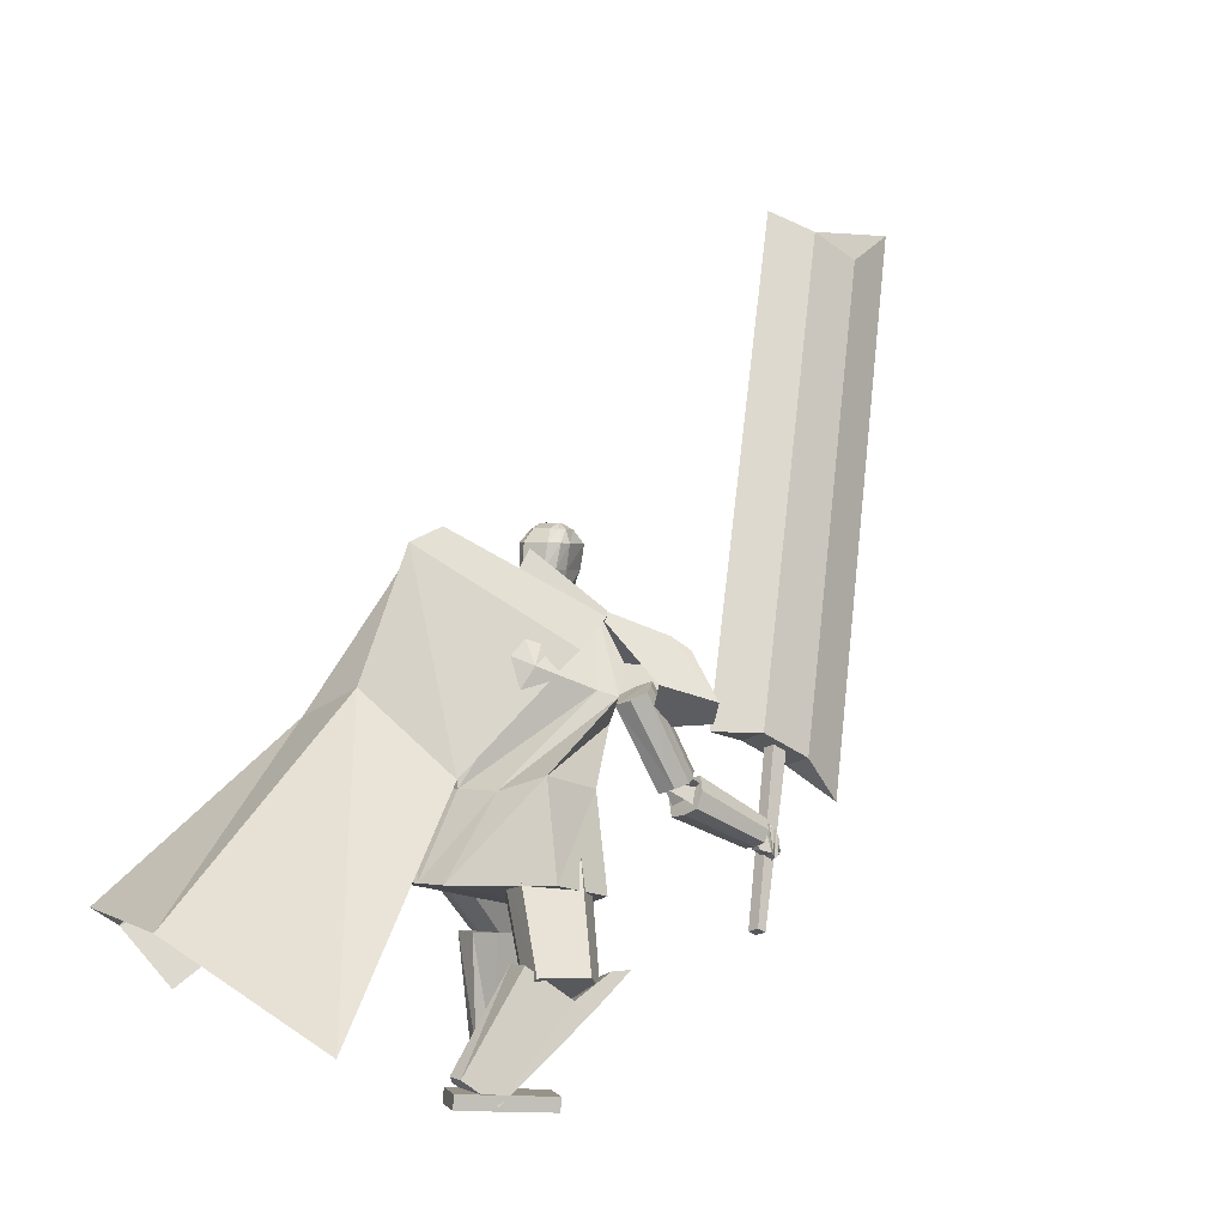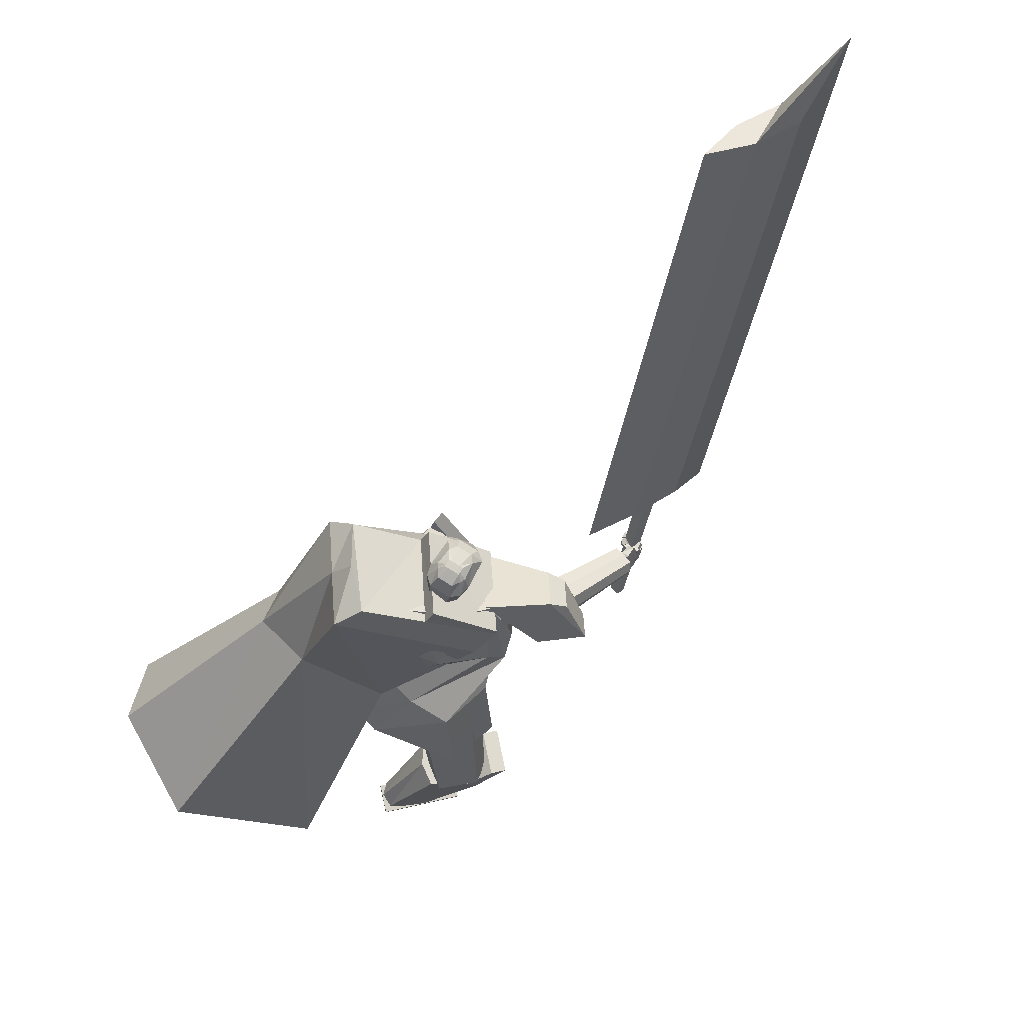
<metadata>
{"format":"obj","ext":"obj","renderer":"f3d","projection":"perspective","resolution":1024,"background":"white","views":[{"elev":-0.6,"azim":-136.8,"up":"+Y"},{"elev":79.4,"azim":-131.7,"up":"+Y"}]}
</metadata>
<code>
o Cube.004
v 1.809 0.9727 -1.618
v 0.08924 3.984 1.94
v -0.5699 0.6086 -1.779
v -0.6821 4.283 1.353
v 2.199 1.535 -1.909
v 1.249 4.837 0.9323
v 0.5473 1.644 -2.8
v 0.4003 5.102 0.3438
v 0.529 3.685 1.806
v -0.6407 3.986 1.049
v 0.5123 4.954 0.02694
v 1.49 4.579 0.7748
v -0.1637 2.841 -0.02021
v 0.6512 3.651 -0.4705
v 1.495 3.339 -0.1295
v 1.219 2.538 0.6825
v -0.1033 4.721 0.8134
v 1.834 1.758 -2.498
v 0.8644 5.057 0.5916
v 1.001 4.766 0.4009
v 0.6762 4.394 1.418
v 1.343 3.377 -0.5116
v 0.09731 4.038 1.957
v -0.674 4.337 1.37
v 0.6599 4.574 1.532
v -0.1217 4.903 0.9304
v 0.8985 0.04684 2.217
v 0.9018 0.1854 2.225
v 0.6548 0.1033 1.307
v 0.6581 0.2418 1.315
v 1.226 0.04391 2.129
v 1.229 0.1824 2.137
v 0.9824 0.1004 1.219
v 0.9857 0.2389 1.227
v 0.2636 4.374 1.697
v 0.1883 5.156 1.44
v 0.2197 4.373 1.55
v 0.163 5.155 1.355
v 0.2025 5.104 1.285
v 0.244 4.976 1.16
v 0.2162 4.724 1.129
v 0.2743 4.592 1.302
v 0.2838 4.519 1.307
v 0.2801 5.106 1.525
v 0.379 4.98 1.592
v 0.3533 4.739 1.618
v 0.3096 4.589 1.596
v 0.2861 4.517 1.514
v 0.2343 4.374 1.599
v 0.1714 5.155 1.383
v 0.3187 4.52 1.424
v 0.3133 4.593 1.432
v 0.2877 4.727 1.268
v 0.306 4.978 1.266
v 0.2453 5.105 1.327
v 0.1195 5.157 1.368
v 0.235 4.373 1.705
v 0.1911 4.372 1.559
v 0.1447 5.158 1.453
v 0.2846 4.485 1.688
v 0.2997 4.594 1.721
v 0.244 4.736 1.774
v 0.3046 4.977 1.691
v 0.2395 5.105 1.614
v 0.1901 4.507 1.335
v 0.1826 4.591 1.33
v 0.1148 4.728 1.073
v 0.1298 4.972 1.107
v 0.1221 5.102 1.222
v 0.1279 5.157 1.396
v 0.2057 4.372 1.608
v 0.1492 4.37 1.731
v 0.01465 5.149 1.492
v 0.1053 4.369 1.585
v -0.01061 5.148 1.407
v -0.07864 5.093 1.369
v -0.1726 4.96 1.285
v -0.1481 4.71 1.239
v -0.09216 4.577 1.412
v -0.09216 4.504 1.42
v -0.01148 5.094 1.612
v -0.04808 4.963 1.72
v 0.004936 4.725 1.722
v 0.04027 4.578 1.677
v 0.01946 4.507 1.593
v 0.1199 4.369 1.633
v -0.002186 5.148 1.435
v -0.05724 4.505 1.536
v -0.05313 4.578 1.542
v -0.1317 4.71 1.394
v -0.1657 4.96 1.408
v -0.09089 5.092 1.428
v 0.03265 5.154 1.394
v 0.1778 4.371 1.723
v 0.1339 4.369 1.576
v 0.05792 5.154 1.479
v 0.119 4.478 1.738
v 0.1165 4.586 1.776
v 0.1821 4.734 1.793
v 0.0687 4.967 1.762
v 0.07138 5.098 1.664
v 0.002147 4.5 1.391
v -0.000635 4.583 1.384
v -0.09491 4.72 1.136
v -0.1061 4.963 1.178
v -0.04602 5.095 1.272
v 0.04107 5.154 1.422
v 0.1485 4.37 1.625
v 1.258 1.84 0.7424
v 1.052 4.787 0.7184
v 1.252 1.971 0.1153
v 0.6677 4.937 0.426
v -0 1.94 -0.3435
v -0.2731 4.583 1.133
v 0 1.619 1.213
v 0.5342 4.093 1.508
v 0.7081 4.376 0.1795
v 1.169 4.181 0.5748
v 0.6379 3.549 1.161
v -0.4591 3.841 0.6618
v 0.1255 4.794 0.7393
v 0.3336 1.619 1.213
v 0.3336 1.94 -0.3435
v 0.7722 4.522 1.205
v 0.9635 3.859 0.8609
v 0.3894 4.216 0.1967
v -1.254 1.829 0.7593
v -1.254 1.959 0.1301
v -0.8761 3.56 1.307
v -0.4719 3.303 1.611
v -0.4327 4.362 1.487
v -0.3336 1.619 1.213
v -0.3336 1.94 -0.3435
v 0.2182 3.932 1.766
v 0.01745 3.281 1.462
v -0.7546 3.621 1.152
v 0.9304 2.929 0.286
v 0.9604 2.793 0.9025
v 0 2.75 0.1493
v 0.4551 2.741 0.1887
v 0.4107 2.566 1.041
v 0.001196 2.557 1.085
v -0.9349 2.888 0.3274
v -0.9216 2.75 0.9606
v -0.4551 2.741 0.1887
v -0.4107 2.566 1.041
v -0.7511 3.83 1.532
v -0.4713 3.636 1.766
v -0.5028 3.816 2.316
v -0.8257 4.108 2.058
v -1.007 3.665 1.698
v -0.556 3.258 2.058
v -0.3896 4.389 1.451
v 0.1515 3.901 1.881
v -0.9568 3.977 2.193
v -0.6858 3.733 2.409
v -1.317 3.5 2.173
v -1.09 3.296 2.353
v 0.6903 1.509 1.88
v 0.2898 2.511 0.8148
v 0.756 1.162 1.555
v 0.3722 2.076 0.4079
v 1.154 1.629 1.846
v 0.87 2.661 0.772
v 1.219 1.282 1.52
v 0.9524 2.226 0.3652
v 0.9949 1.183 1.501
v 0.6716 2.102 0.3405
v 0.9038 1.664 1.953
v 0.5572 2.705 0.9053
v -1.593 1.196 0.1998
v -1 2.521 0.6392
v -1.344 1.201 -0.2107
v -0.6899 2.526 0.1256
v -1.242 0.9469 0.4105
v -0.5599 2.209 0.9028
v -0.9933 0.951 0.00012
v -0.2487 2.214 0.3889
v -1.141 1.076 -0.1517
v -0.434 2.37 0.199
v -1.486 1.07 0.4181
v -0.8657 2.363 0.9123
v 0.7163 0.2183 1.676
v 0.6354 1.807 2.076
v 0.7164 0.2433 1.283
v 1.015 0.2117 1.676
v 1.166 1.795 2.075
v 1.015 0.2367 1.282
v 0.7163 0.2247 1.576
v 0.6329 1.7 1.932
v 1.015 0.2181 1.575
v 1.164 1.688 1.931
v 0.6236 1.274 1.954
v 0.6243 1.343 1.255
v 1.155 1.331 1.254
v 1.154 1.262 1.953
v 1.155 1.298 1.775
v 0.6242 1.31 1.776
v 0.8656 0.2447 1.208
v 0.8655 0.215 1.676
v 0.9009 1.801 2.076
v 0.8984 1.694 1.931
v 0.8655 0.2214 1.575
v 0.889 1.268 1.953
v 0.8939 1.336 1.192
v -1.233 0.1429 -0.5557
v -1.724 1.243 0.5573
v -1.031 0.3753 -0.8019
v -0.9811 0.07706 -0.4105
v -1.275 1.126 0.8155
v -0.7788 0.3095 -0.6568
v -1.182 0.2023 -0.6186
v -1.636 1.234 0.4009
v -0.9294 0.1365 -0.4735
v -1.187 1.116 0.6591
v -1.598 0.8756 0.1723
v -1.242 1.308 -0.2509
v -0.7932 1.191 0.007339
v -1.149 0.7585 0.4305
v -1.061 0.8833 0.3335
v -1.51 1 0.07527
v -0.867 0.3861 -0.7757
v -1.107 0.11 -0.4831
v -1.499 1.184 0.6864
v -1.412 1.175 0.53
v -1.056 0.1694 -0.5461
v -1.374 0.817 0.3014
v -0.9796 1.293 -0.1681
v -1.493 0.06676 -0.07753
v -1.501 0.2051 -0.07133
v -1.036 0.1317 -0.9009
v -1.045 0.2701 -0.8947
v -1.197 0.07754 0.08758
v -1.205 0.2159 0.09378
v -0.7402 0.1425 -0.7358
v -0.7487 0.2809 -0.7296
v -0.4014 3.518 1.77
v -0.5294 2.685 2.202
v -0.4517 2.743 2.341
v -0.3304 3.57 1.905
v -0.6491 2.65 2.086
v -0.5048 3.476 1.65
v -0.8147 2.7 2.122
v -0.6708 3.517 1.681
v -0.5789 2.823 2.456
v -0.434 3.641 2.015
v -0.7026 3.649 1.931
v -0.8377 2.81 2.36
v -0.732 2.857 2.483
v -0.6025 3.694 2.053
v -0.9089 2.751 2.221
v -0.776 3.594 1.794
v -0.7465 2.451 2.327
v -0.8566 2.113 3.209
v -0.7316 2.093 3.219
v -0.5813 2.423 2.338
v -0.9737 2.161 3.214
v -0.9007 2.516 2.333
v -0.9807 2.281 3.266
v -0.9078 2.68 2.403
v -0.6649 2.192 3.272
v -0.4905 2.558 2.409
v -0.655 2.782 2.485
v -0.7891 2.36 3.328
v -0.6718 2.314 3.323
v -0.4976 2.72 2.481
v -0.9138 2.38 3.32
v -0.8192 2.811 2.475
v -0.5468 2.675 2.523
v -0.6702 2.862 2.421
v -0.8427 2.7 2.563
v -0.8473 2.85 2.157
v -0.5703 2.456 2.407
v -0.4832 2.751 2.308
v -0.8799 2.49 2.456
v -0.6559 2.752 2.048
v -0.7547 2.332 3.334
v -0.8064 2.155 3.535
v -0.8377 2.346 3.362
v -0.8778 2.168 3.547
v -0.8181 2.089 3.218
v -0.8411 2.036 3.481
v -0.9111 2.086 3.227
v -0.9117 2.016 3.483
v -0.7828 2.224 3.514
v -0.8592 2.252 3.527
v -0.9072 1.994 3.441
v -0.843 2 3.419
v -0.8055 2.315 3.483
v -0.9406 2.054 3.361
v -0.834 2.031 3.32
v -0.7395 2.325 3.45
v -0.7817 2.244 3.471
v -0.8557 2.275 3.488
v -0.9219 2.017 3.415
v -0.8324 2.025 3.384
v -0.7989 2.226 3.486
v -0.7584 2.195 3.584
v -0.8446 2.246 3.512
v -0.8033 2.215 3.61
v -0.8283 2.167 3.48
v -0.7869 2.136 3.578
v -0.874 2.188 3.506
v -0.8322 2.156 3.604
v -0.7733 2.208 3.588
v -0.6655 2.186 3.597
v -0.7809 2.191 3.642
v -0.6731 2.169 3.65
v -0.7843 2.147 3.567
v -0.6765 2.125 3.576
v -0.7919 2.13 3.621
v -0.6841 2.108 3.629
v -0.684 2.183 3.612
v -0.6592 2.227 3.514
v -0.6294 2.174 3.622
v -0.6044 2.218 3.524
v -0.6896 2.124 3.584
v -0.6646 2.168 3.486
v -0.6348 2.115 3.594
v -0.6099 2.159 3.496
v -0.7902 2.194 3.584
v -0.7644 2.188 3.596
v -0.8083 2.194 3.612
v -0.7745 2.181 3.63
v -0.8029 2.158 3.575
v -0.7739 2.15 3.589
v -0.8203 2.158 3.604
v -0.7887 2.147 3.621
v -0.6811 2.168 3.611
v -0.6566 2.169 3.601
v -0.678 2.159 3.638
v -0.6418 2.159 3.625
v -0.6866 2.132 3.596
v -0.6591 2.132 3.587
v -0.6858 2.123 3.624
v -0.6483 2.121 3.614
v -0.8166 2.198 3.507
v -0.7373 2.145 3.563
v -0.8474 2.201 3.554
v -0.7681 2.149 3.61
v -0.8448 2.14 3.493
v -0.7655 2.087 3.549
v -0.8757 2.144 3.54
v -0.7963 2.091 3.596
v -0.7416 2.143 3.557
v -0.6465 2.093 3.532
v -0.7323 2.134 3.612
v -0.6372 2.084 3.587
v -0.7731 2.086 3.552
v -0.6781 2.036 3.527
v -0.7638 2.076 3.607
v -0.6687 2.026 3.582
v -0.6651 2.097 3.562
v -0.6708 2.141 3.461
v -0.6124 2.08 3.552
v -0.618 2.123 3.451
v -0.6882 2.04 3.539
v -0.6938 2.084 3.438
v -0.6354 2.023 3.529
v -0.6411 2.067 3.428
v -0.7712 2.143 3.571
v -0.7369 2.125 3.562
v -0.7646 2.136 3.609
v -0.7303 2.118 3.6
v -0.7903 2.108 3.568
v -0.756 2.09 3.559
v -0.7837 2.101 3.606
v -0.7494 2.083 3.597
v -0.6613 2.085 3.542
v -0.627 2.067 3.533
v -0.6547 2.078 3.58
v -0.6204 2.06 3.571
v -0.6804 2.05 3.539
v -0.6461 2.032 3.53
v -0.6738 2.043 3.577
v -0.6395 2.025 3.568
v -0.838 2.134 3.496
v -0.7972 2.085 3.573
v -0.8804 2.141 3.524
v -0.8396 2.093 3.6
v -0.86 2.083 3.476
v -0.8192 2.034 3.553
v -0.9024 2.09 3.503
v -0.8617 2.042 3.58
v -0.8019 2.086 3.566
v -0.7164 2.036 3.559
v -0.806 2.073 3.615
v -0.7205 2.022 3.608
v -0.832 2.038 3.55
v -0.7464 1.987 3.543
v -0.8361 2.024 3.599
v -0.7506 1.973 3.592
v -0.7338 2.039 3.566
v -0.7155 2.043 3.468
v -0.6891 2.015 3.573
v -0.6708 2.019 3.475
v -0.7601 1.986 3.559
v -0.7418 1.99 3.461
v -0.7154 1.963 3.566
v -0.6971 1.967 3.468
v -0.8307 2.087 3.572
v -0.7998 2.069 3.569
v -0.8336 2.078 3.606
v -0.8028 2.059 3.604
v -0.8489 2.058 3.562
v -0.8181 2.04 3.559
v -0.8519 2.048 3.596
v -0.821 2.03 3.594
v -0.7337 2.027 3.573
v -0.7143 2.017 3.559
v -0.7251 2.015 3.598
v -0.7022 2.004 3.583
v -0.7506 1.998 3.559
v -0.7283 1.985 3.551
v -0.7443 1.985 3.589
v -0.7199 1.973 3.576
v -0.8453 2.055 3.461
v -0.8108 2.005 3.503
v -0.8789 2.041 3.471
v -0.8444 1.99 3.513
v -0.8435 2.028 3.426
v -0.809 1.977 3.468
v -0.8771 2.013 3.436
v -0.8427 1.963 3.478
v -0.8048 2 3.503
v -0.7428 1.96 3.511
v -0.824 1.975 3.523
v -0.7621 1.934 3.531
v -0.8144 1.978 3.466
v -0.7524 1.938 3.474
v -0.8337 1.952 3.486
v -0.7717 1.912 3.494
v -0.753 1.963 3.498
v -0.6975 1.975 3.45
v -0.7296 1.943 3.521
v -0.6741 1.955 3.473
v -0.7639 1.926 3.477
v -0.7084 1.938 3.429
v -0.7405 1.906 3.499
v -0.685 1.918 3.451
v -0.8196 2.002 3.493
v -0.8049 1.985 3.504
v -0.8422 1.991 3.501
v -0.8241 1.971 3.514
v -0.8234 1.987 3.472
v -0.8082 1.973 3.479
v -0.8426 1.973 3.482
v -0.8259 1.956 3.492
v -0.7596 1.953 3.507
v -0.7434 1.951 3.496
v -0.7628 1.937 3.521
v -0.7323 1.937 3.51
v -0.7689 1.932 3.492
v -0.7517 1.931 3.48
v -0.7635 1.917 3.506
v -0.7397 1.915 3.496
v -0.7712 2.319 3.415
v -0.7037 2.288 3.419
v -0.7808 2.306 3.469
v -0.7132 2.274 3.473
v -0.7996 2.256 3.394
v -0.732 2.224 3.399
v -0.8091 2.243 3.448
v -0.7416 2.211 3.453
v -0.6866 2.268 3.408
v -0.6267 2.252 3.45
v -0.7113 2.292 3.453
v -0.6515 2.276 3.495
v -0.7162 2.204 3.426
v -0.6563 2.188 3.468
v -0.7409 2.228 3.471
v -0.6811 2.212 3.513
v -0.6052 2.239 3.477
v -0.5798 2.216 3.543
v -0.6422 2.273 3.503
v -0.6168 2.25 3.569
v -0.6541 2.186 3.476
v -0.6287 2.163 3.543
v -0.6911 2.22 3.503
v -0.6656 2.196 3.569
v -0.7166 2.273 3.42
v -0.6926 2.263 3.424
v -0.7281 2.277 3.444
v -0.7059 2.269 3.456
v -0.7306 2.226 3.417
v -0.7085 2.22 3.43
v -0.7449 2.236 3.449
v -0.7218 2.227 3.458
v -0.6395 2.243 3.457
v -0.6204 2.237 3.475
v -0.6551 2.263 3.483
v -0.6431 2.255 3.504
v -0.6578 2.207 3.463
v -0.6465 2.199 3.486
v -0.6811 2.227 3.488
v -0.6629 2.219 3.51
v -0.8356 2.323 3.261
v -0.7673 2.313 3.244
v -0.8819 2.166 3.189
v -0.8043 2.162 3.184
v -0.8106 2.399 3.091
v -0.7422 2.389 3.074
v -0.8574 2.242 3.016
v -0.7813 2.241 3.004
v -0.3941 2.839 4.229
v 1.04 8.088 6.776
v -0.6832 2.921 4.223
v 0.7506 8.17 6.771
v -0.3106 3.095 3.654
v 1.123 8.345 6.202
v -0.5996 3.177 3.648
v 0.8342 8.426 6.196
v -0.6629 2.472 4.683
v 0.9958 8.544 7.63
v -0.4256 3.199 3.05
v 1.054 8.617 5.68
v -0.9031 1.287 3.171
v -0.3557 3.294 4.196
v -1.024 1.321 3.168
v -0.4766 3.328 4.194
v -0.8896 1.328 3.078
v -0.33 3.373 4.019
v -1.011 1.362 3.075
v -0.4509 3.407 4.017
f 10 4 17 8 11
f 20 19 6 12
f 12 6 21 2 9
f 21 17 26 25
f 15 12 9 16
f 22 20 12 15
f 13 10 11 14
f 3 13 14 7
f 18 22 15 5
f 5 15 16 1
f 7 14 22 18
f 14 11 20 22
f 11 8 19 20
f 17 4 24 26
f 25 26 24 23
f 4 2 23 24
f 2 21 25 23
f 8 17 21 6 19
f 27 28 30 29
f 29 30 34 33
f 33 34 32 31
f 31 32 28 27
f 29 33 31 27
f 34 30 28 32
f 69 56 38 39
f 71 108 95 58
f 91 82 81 92
f 71 49 35 57
f 100 63 64 101
f 58 95 102 65
f 69 106 93 56
f 51 52 47 48
f 52 53 46 47
f 63 100 99 62
f 70 59 36 50
f 49 51 48 35
f 67 41 42 66
f 68 40 41 67
f 53 54 45 46
f 58 65 43 37
f 65 66 42 43
f 42 41 53 52
f 41 40 54 53
f 68 69 39 40
f 40 39 55 54
f 46 45 63 62
f 47 46 62 61
f 43 42 52 51
f 37 43 51 49
f 107 96 59 70
f 58 37 49 71
f 39 38 50 55
f 55 50 36 44
f 57 94 108 71
f 38 56 70 50
f 67 104 105 68
f 93 107 70 56
f 101 64 59 96
f 45 44 64 63
f 66 103 104 67
f 65 102 103 66
f 48 47 61 60
f 35 48 60 57
f 44 36 59 64
f 68 105 106 69
f 106 76 75 93
f 94 57 60 97
f 108 94 72 86
f 88 85 84 89
f 89 84 83 90
f 73 96 107 87
f 86 72 85 88
f 78 104 103 79
f 77 105 104 78
f 90 83 82 91
f 95 74 80 102
f 102 80 79 103
f 79 89 90 78
f 78 90 91 77
f 105 77 76 106
f 77 91 92 76
f 83 99 100 82
f 84 98 99 83
f 80 88 89 79
f 74 86 88 80
f 95 108 86 74
f 76 92 87 75
f 92 81 73 87
f 75 87 107 93
f 97 60 61 98
f 54 55 44 45
f 82 100 101 81
f 85 97 98 84
f 72 94 97 85
f 81 101 96 73
f 126 121 112 117
f 117 112 110 118
f 123 111 109 122
f 121 114 116 124
f 125 124 116 119
f 141 125 119 142
f 137 117 118 138
f 140 126 117 137
f 139 120 126 140
f 138 118 125 141
f 118 110 124 125
f 112 121 124 110
f 113 123 122 115
f 120 114 121 126
f 136 129 131
f 133 132 127 128
f 131 134 116 114
f 135 119 116 134
f 146 142 119 135
f 143 144 130 129
f 145 143 129 136
f 139 145 136 120
f 144 146 135 130
f 113 115 132 133
f 120 136 131 114
f 135 134 130
f 127 132 146 144
f 113 133 145 139
f 133 128 143 145
f 128 127 144 143
f 132 115 142 146
f 109 138 141 122
f 113 139 140 123
f 123 140 137 111
f 111 137 138 109
f 122 141 142 115
f 129 130 148 147
f 134 148 130
f 129 147 131
f 150 151 157 155
f 153 151 150
f 150 149 154 153
f 152 154 149
f 157 158 156 155
f 151 152 158 157
f 152 149 156 158
f 149 150 155 156
f 159 160 162 161
f 167 168 166 165
f 165 166 164 163
f 169 170 160 159
f 167 165 163 169
f 168 162 160 170
f 166 168 170 164
f 161 167 169 159
f 163 164 170 169
f 161 162 168 167
f 171 172 174 173
f 179 180 178 177
f 177 178 176 175
f 181 182 172 171
f 179 177 175 181
f 180 174 172 182
f 178 180 182 176
f 173 179 181 171
f 175 176 182 181
f 173 174 180 179
f 197 192 187 196
f 204 201 184 193
f 203 191 186 200
f 202 190 184 201
f 199 188 191 203
f 193 184 190 198
f 183 193 198 189
f 188 195 197 191
f 200 204 193 183
f 191 197 196 186
f 199 205 195 188
f 189 198 194 185
f 185 194 205 199
f 186 196 204 200
f 185 199 203 189
f 192 202 201 187
f 189 203 200 183
f 196 187 201 204
f 202 192 197 198 190
f 195 194 198 197
f 205 194 195
f 220 215 210 219
f 227 224 207 216
f 226 214 209 223
f 225 213 207 224
f 222 211 214 226
f 216 207 213 221
f 206 216 221 212
f 211 218 220 214
f 223 227 216 206
f 214 220 219 209
f 222 228 218 211
f 212 221 217 208
f 208 217 228 222
f 209 219 227 223
f 208 222 226 212
f 215 225 224 210
f 212 226 223 206
f 219 210 224 227
f 225 215 220 221 213
f 218 217 221 220
f 228 217 218
f 229 230 232 231
f 231 232 236 235
f 235 236 234 233
f 233 234 230 229
f 231 235 233 229
f 236 232 230 234
f 243 244 242 241
f 238 237 240 239
f 241 242 237 238
f 248 251 243 241 238 239 245 249
f 239 240 246 245
f 243 251 252 244
f 248 249 250 247
f 251 248 247 252
f 249 245 246 250
f 242 244 252 247 250 246 240 237
f 259 260 258 257
f 254 253 256 255
f 257 258 253 254
f 264 267 259 257 254 255 261 265
f 255 256 262 261
f 259 267 268 260
f 264 265 266 263
f 267 264 263 268
f 265 261 262 266
f 258 260 268 263 266 262 256 253
f 269 270 272 271
f 271 272 276 275
f 275 276 274 273
f 273 274 270 269
f 271 275 273 269
f 276 272 270 274
f 285 286 280 278
f 286 287 284 280
f 287 288 282 284
f 288 285 278 282
f 279 497 499 283
f 284 282 278 280
f 296 293 285 288
f 295 296 288 287
f 294 295 287 286
f 293 294 286 285
f 277 279 289 292
f 279 283 290 289
f 283 281 291 290
f 281 277 292 291
f 292 289 294 293
f 289 290 295 294
f 290 291 296 295
f 291 292 293 296
f 297 299 300 298
f 299 303 304 300
f 303 301 302 304
f 301 297 298 302
f 299 297 301 303
f 304 302 298 300
f 305 307 308 306
f 307 311 312 308
f 311 309 310 312
f 309 305 306 310
f 307 305 309 311
f 312 310 306 308
f 313 315 316 314
f 315 319 320 316
f 319 317 318 320
f 317 313 314 318
f 315 313 317 319
f 320 318 314 316
f 321 323 324 322
f 323 327 328 324
f 327 325 326 328
f 325 321 322 326
f 323 321 325 327
f 328 326 322 324
f 329 331 332 330
f 331 335 336 332
f 335 333 334 336
f 333 329 330 334
f 331 329 333 335
f 336 334 330 332
f 337 339 340 338
f 339 343 344 340
f 343 341 342 344
f 341 337 338 342
f 339 337 341 343
f 344 342 338 340
f 345 347 348 346
f 347 351 352 348
f 351 349 350 352
f 349 345 346 350
f 347 345 349 351
f 352 350 346 348
f 353 355 356 354
f 355 359 360 356
f 359 357 358 360
f 357 353 354 358
f 355 353 357 359
f 360 358 354 356
f 361 363 364 362
f 363 367 368 364
f 367 365 366 368
f 365 361 362 366
f 363 361 365 367
f 368 366 362 364
f 369 371 372 370
f 371 375 376 372
f 375 373 374 376
f 373 369 370 374
f 371 369 373 375
f 376 374 370 372
f 377 379 380 378
f 379 383 384 380
f 383 381 382 384
f 381 377 378 382
f 379 377 381 383
f 384 382 378 380
f 385 387 388 386
f 387 391 392 388
f 391 389 390 392
f 389 385 386 390
f 387 385 389 391
f 392 390 386 388
f 393 395 396 394
f 395 399 400 396
f 399 397 398 400
f 397 393 394 398
f 395 393 397 399
f 400 398 394 396
f 401 403 404 402
f 403 407 408 404
f 407 405 406 408
f 405 401 402 406
f 403 401 405 407
f 408 406 402 404
f 409 411 412 410
f 411 415 416 412
f 415 413 414 416
f 413 409 410 414
f 411 409 413 415
f 416 414 410 412
f 417 419 420 418
f 419 423 424 420
f 423 421 422 424
f 421 417 418 422
f 419 417 421 423
f 424 422 418 420
f 425 427 428 426
f 427 431 432 428
f 431 429 430 432
f 429 425 426 430
f 427 425 429 431
f 432 430 426 428
f 433 435 436 434
f 435 439 440 436
f 439 437 438 440
f 437 433 434 438
f 435 433 437 439
f 440 438 434 436
f 441 443 444 442
f 443 447 448 444
f 447 445 446 448
f 445 441 442 446
f 443 441 445 447
f 448 446 442 444
f 449 451 452 450
f 451 455 456 452
f 455 453 454 456
f 453 449 450 454
f 451 449 453 455
f 456 454 450 452
f 457 459 460 458
f 459 463 464 460
f 463 461 462 464
f 461 457 458 462
f 459 457 461 463
f 464 462 458 460
f 465 467 468 466
f 467 471 472 468
f 471 469 470 472
f 469 465 466 470
f 467 465 469 471
f 472 470 466 468
f 473 475 476 474
f 475 479 480 476
f 479 477 478 480
f 477 473 474 478
f 475 473 477 479
f 480 478 474 476
f 481 483 484 482
f 483 487 488 484
f 487 485 486 488
f 485 481 482 486
f 483 481 485 487
f 488 486 482 484
f 489 491 492 490
f 491 495 496 492
f 495 493 494 496
f 493 489 490 494
f 491 489 493 495
f 496 494 490 492
f 500 499 503 504
f 277 498 497 279
f 283 499 500 281
f 281 500 498 277
f 501 502 504 503
f 497 498 502 501
f 498 500 504 502
f 499 497 501 503
f 512 508 514 506 510 516
f 513 514 508 507
f 507 508 512 511
f 515 516 510 509
f 509 510 506 505
f 511 512 516 515
f 505 506 514 513
f 517 518 520 519
f 519 520 524 523
f 523 524 522 521
f 521 522 518 517
f 519 523 521 517
f 524 520 518 522
f 511 509 505 507
f 515 509 511
f 513 507 505
f 62 99 98 61

</code>
